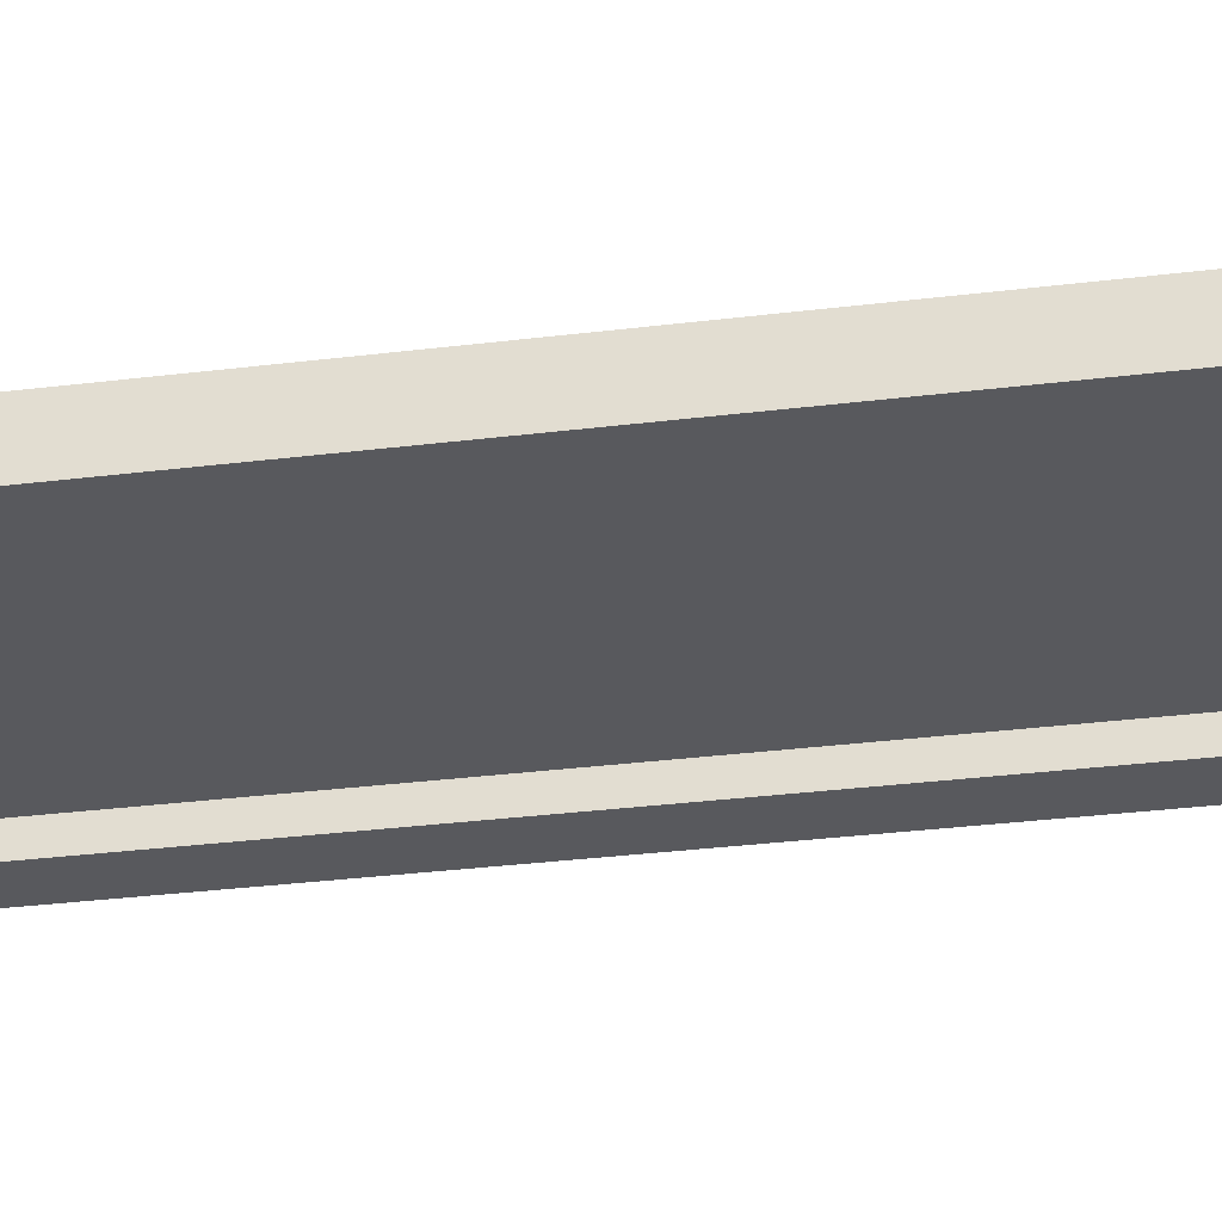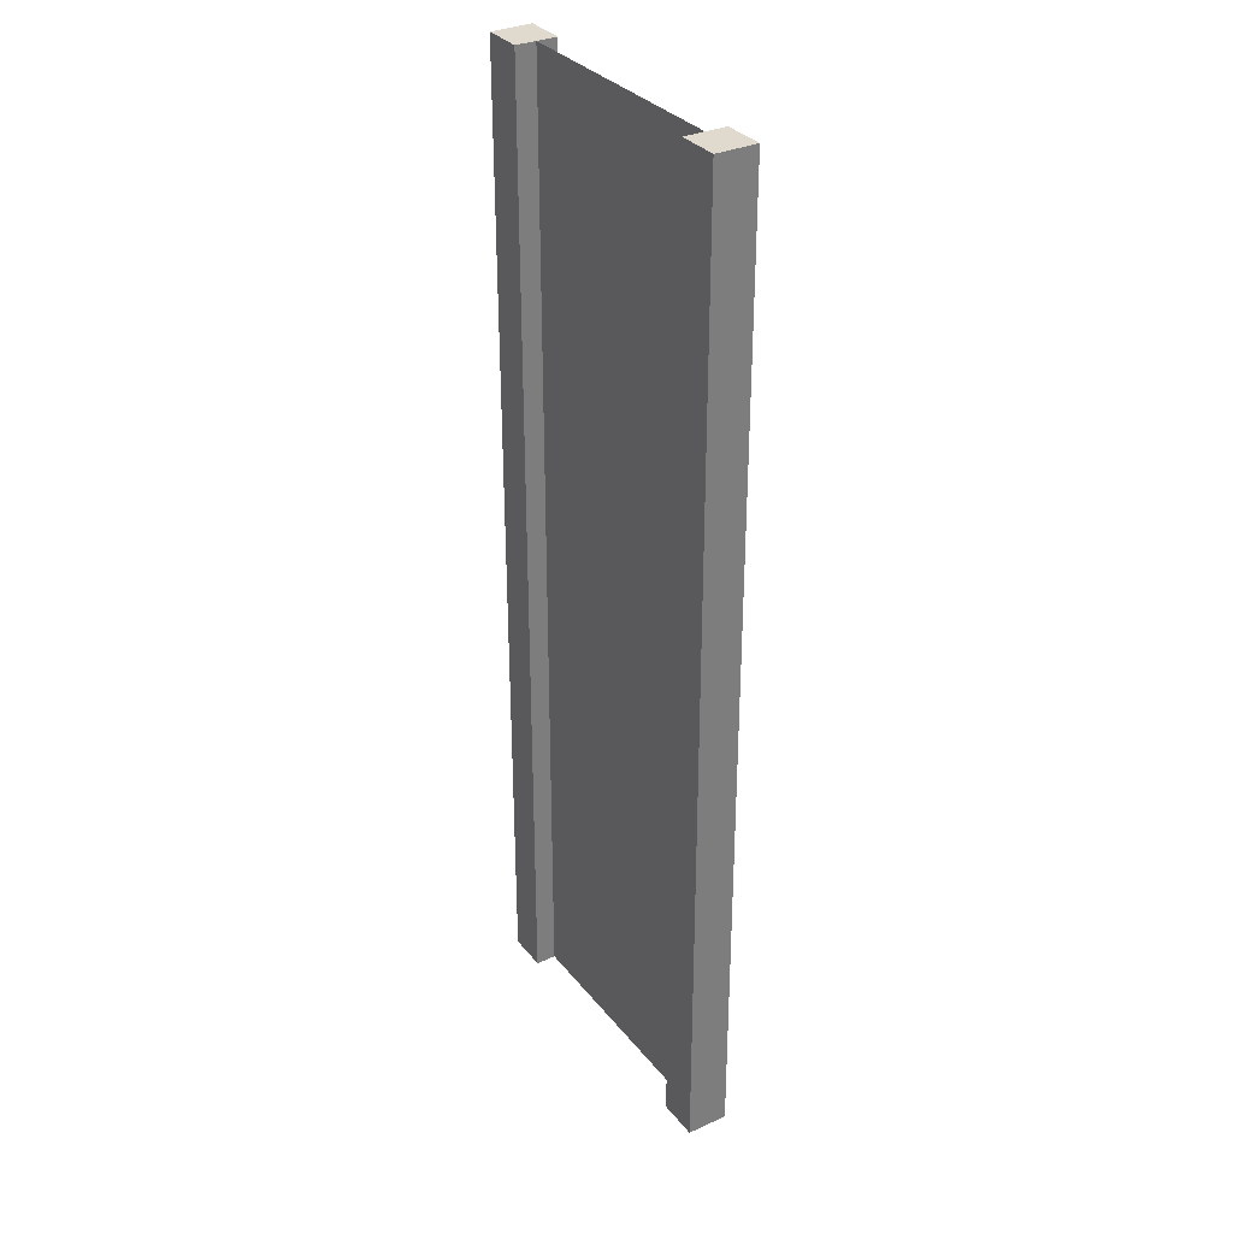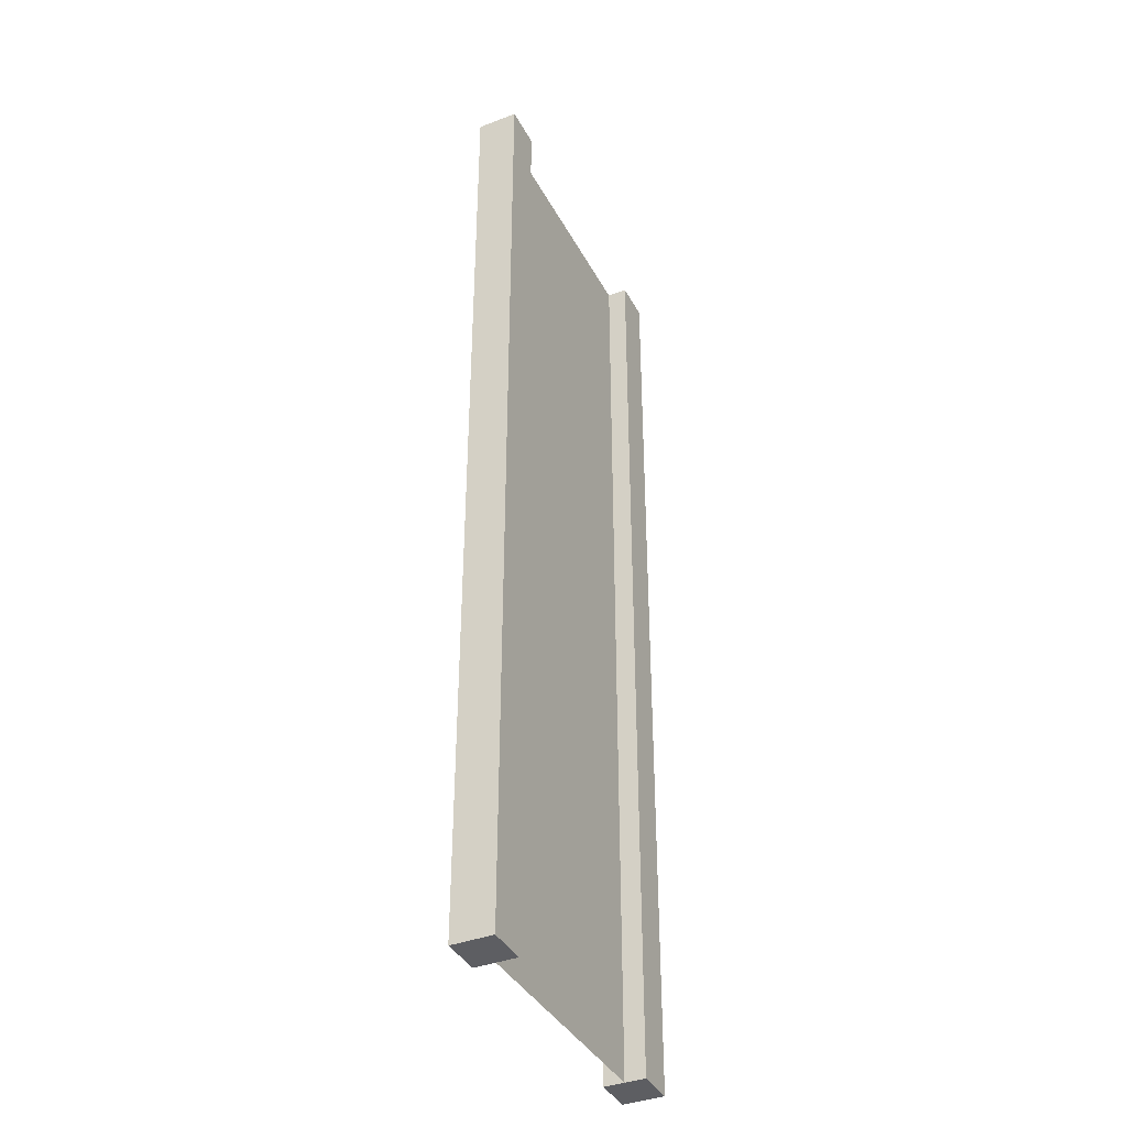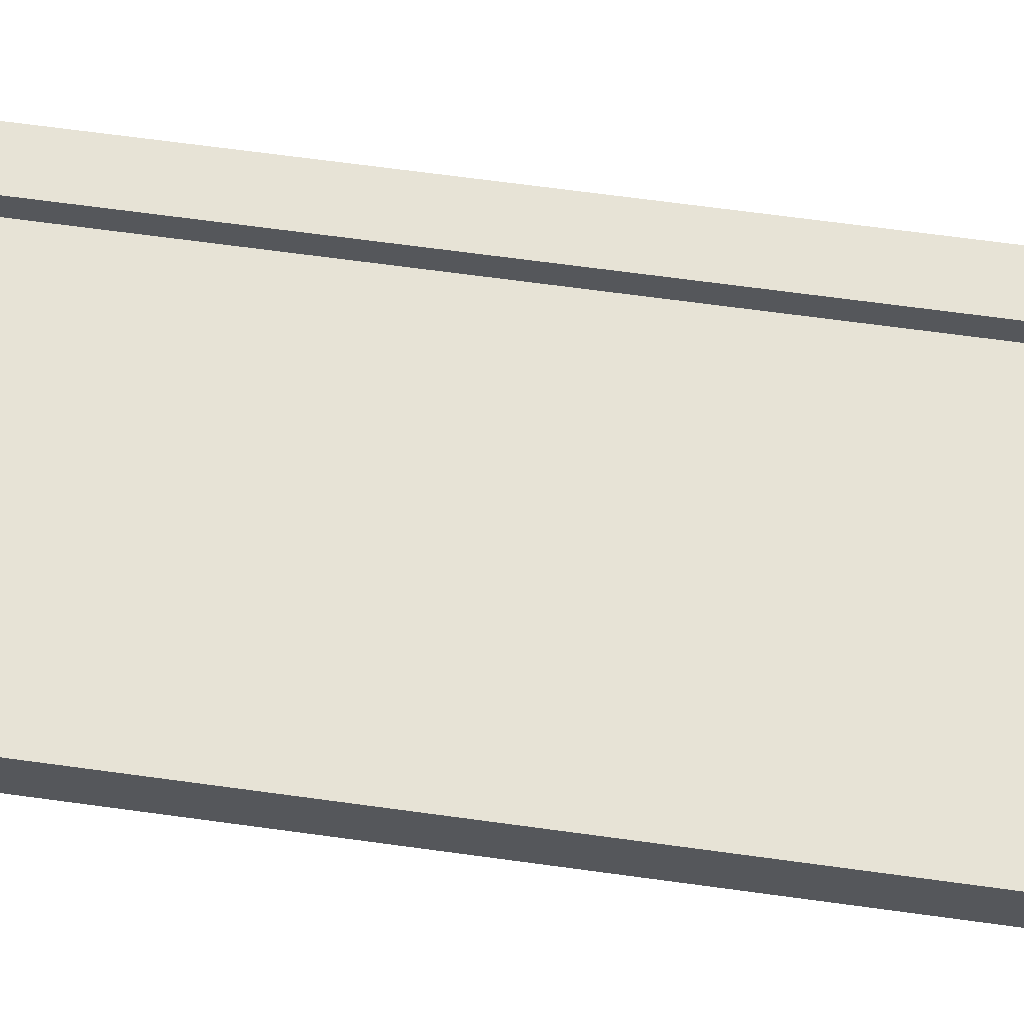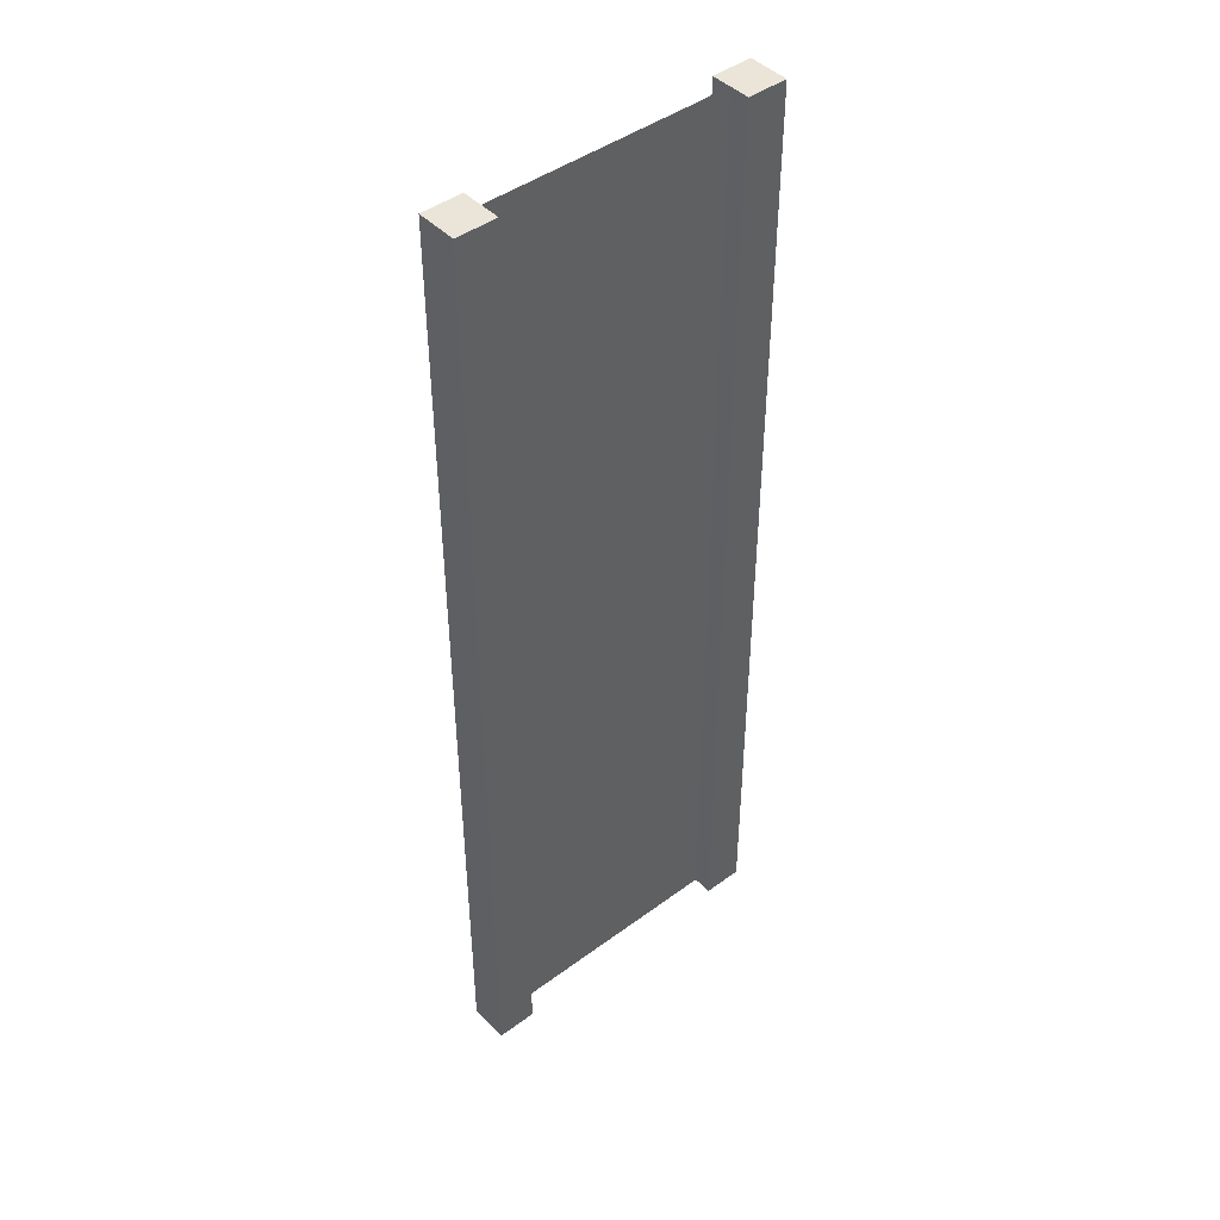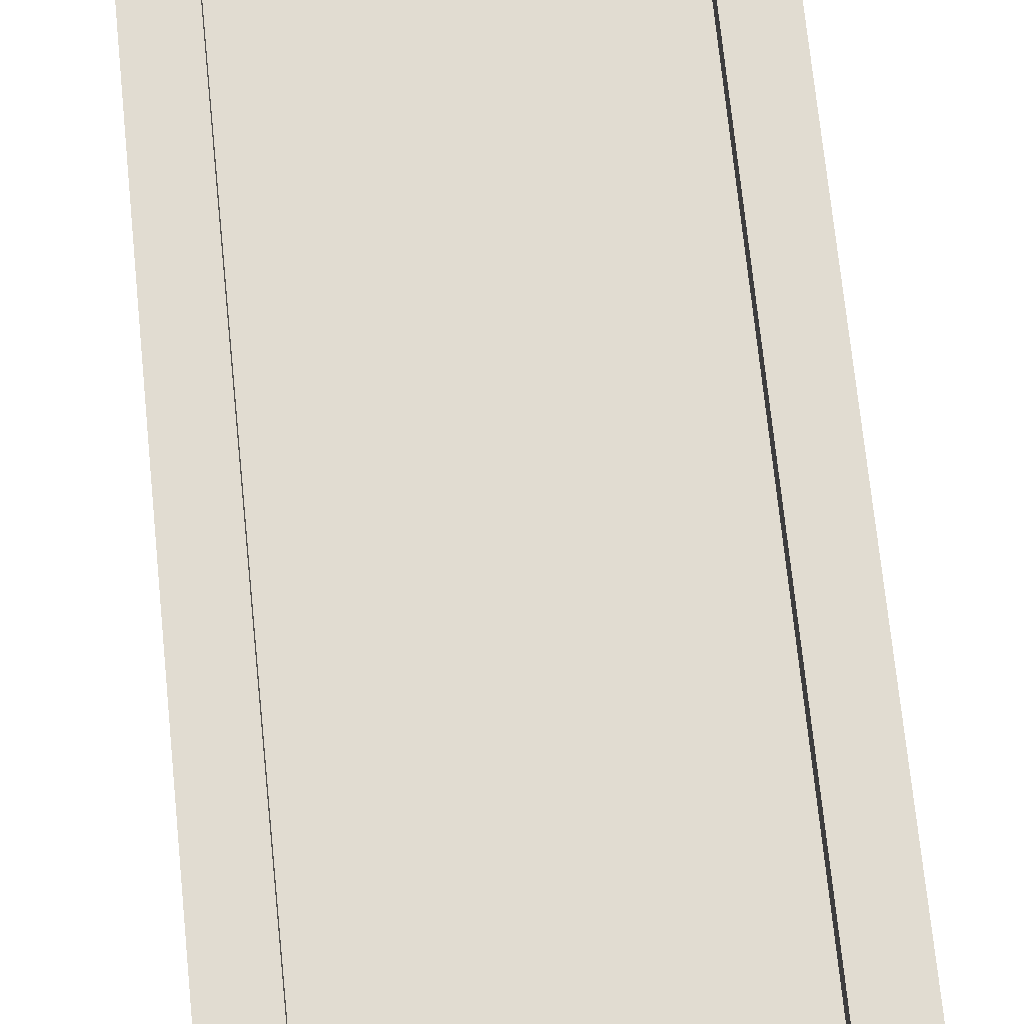
<metadata>
{"format":"obj","ext":"obj","renderer":"f3d","projection":"perspective","resolution":1024,"background":"white","views":[{"elev":-30.2,"azim":100.4,"up":"+Z"},{"elev":32.6,"azim":57.8,"up":"+Y"},{"elev":-38.7,"azim":115.7,"up":"+Y"},{"elev":62.7,"azim":-81.9,"up":"+Z"},{"elev":44.7,"azim":139.4,"up":"+Y"},{"elev":69.0,"azim":174.3,"up":"+Z"}]}
</metadata>
<code>
g pb_Mesh-598218
v -0.75 -3 0.125
v -0.75 3 0.125
v 0.75 -3 0.125
v 0.75 3 0.125
v -0.75 -3 0.25
v -1 -3 0.25
v -0.75 3 0.25
v -1 3 0.25
v -1 -3 0.25
v -1 -3 -2.384e-07
v -1 3 0.25
v -1 3 -2.384e-07
v -1 -3 -2.384e-07
v -0.75 -3 -1.49e-07
v -1 3 -2.384e-07
v -0.75 3 -1.49e-07
v 1 -3 4.768e-07
v 1 -3 0.25
v 1 3 4.768e-07
v 1 3 0.25
v -0.75 3 0.25
v -1 3 0.25
v -0.75 3 -1.49e-07
v -1 3 -2.384e-07
v -0.75 -3 -1.49e-07
v -1 -3 -2.384e-07
v -0.75 -3 0.25
v -1 -3 0.25
v 0.75 -3 3.874e-07
v 0.75 -3 0.25
v 1 -3 4.768e-07
v 1 -3 0.25
v 0.75 3 3.874e-07
v 0.75 -3 3.874e-07
v 1 3 4.768e-07
v 1 -3 4.768e-07
v 0.75 -3 0.25
v 0.75 3 0.25
v 1 -3 0.25
v 1 3 0.25
v 0.75 3 0.25
v 0.75 3 3.874e-07
v 1 3 0.25
v 1 3 4.768e-07
v -0.75 -3 0.25
v -0.75 3 0.25
v -0.75 -3 -1.49e-07
v -0.75 3 -1.49e-07
v 0.75 3 0.25
v 0.75 -3 0.25
v 0.75 3 3.874e-07
v 0.75 -3 3.874e-07
g pb_Mesh-598218_0
f 7 6 5
f 7 8 6
f 11 10 9
f 11 12 10
f 15 14 13
f 15 16 14
f 19 18 17
f 19 20 18
f 23 22 21
f 23 24 22
f 27 26 25
f 27 28 26
f 31 30 29
f 31 32 30
f 35 34 33
f 35 36 34
f 39 38 37
f 39 40 38
f 43 42 41
f 43 44 42
f 47 46 45
f 47 48 46
f 51 50 49
f 51 52 50
g pb_Mesh-598218_1
f 3 2 1
f 3 4 2

</code>
